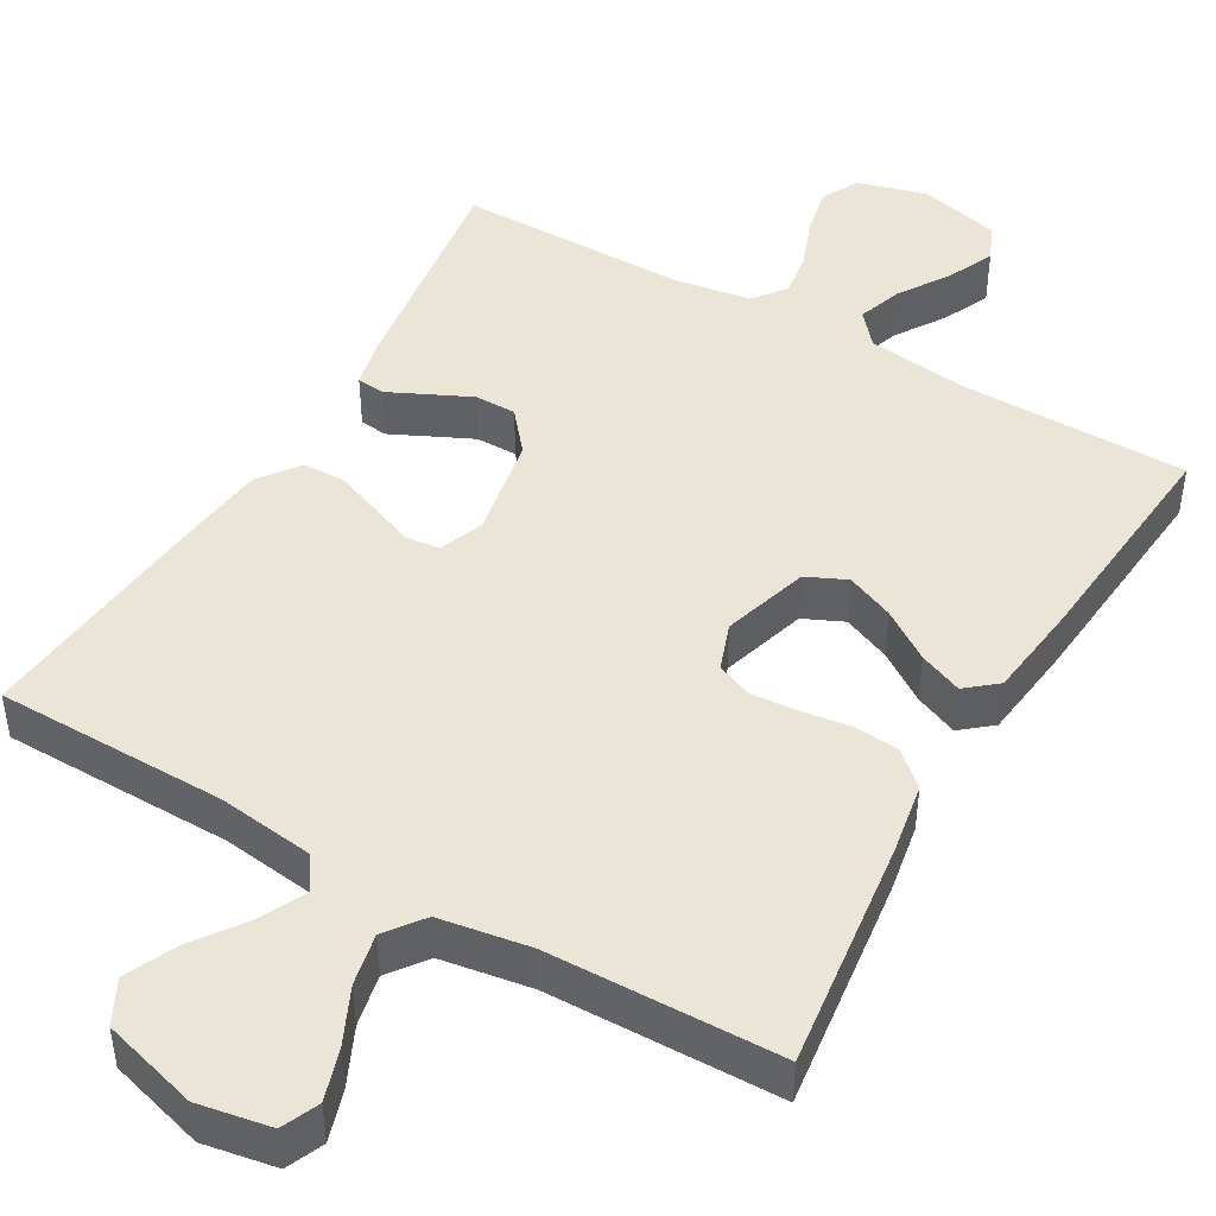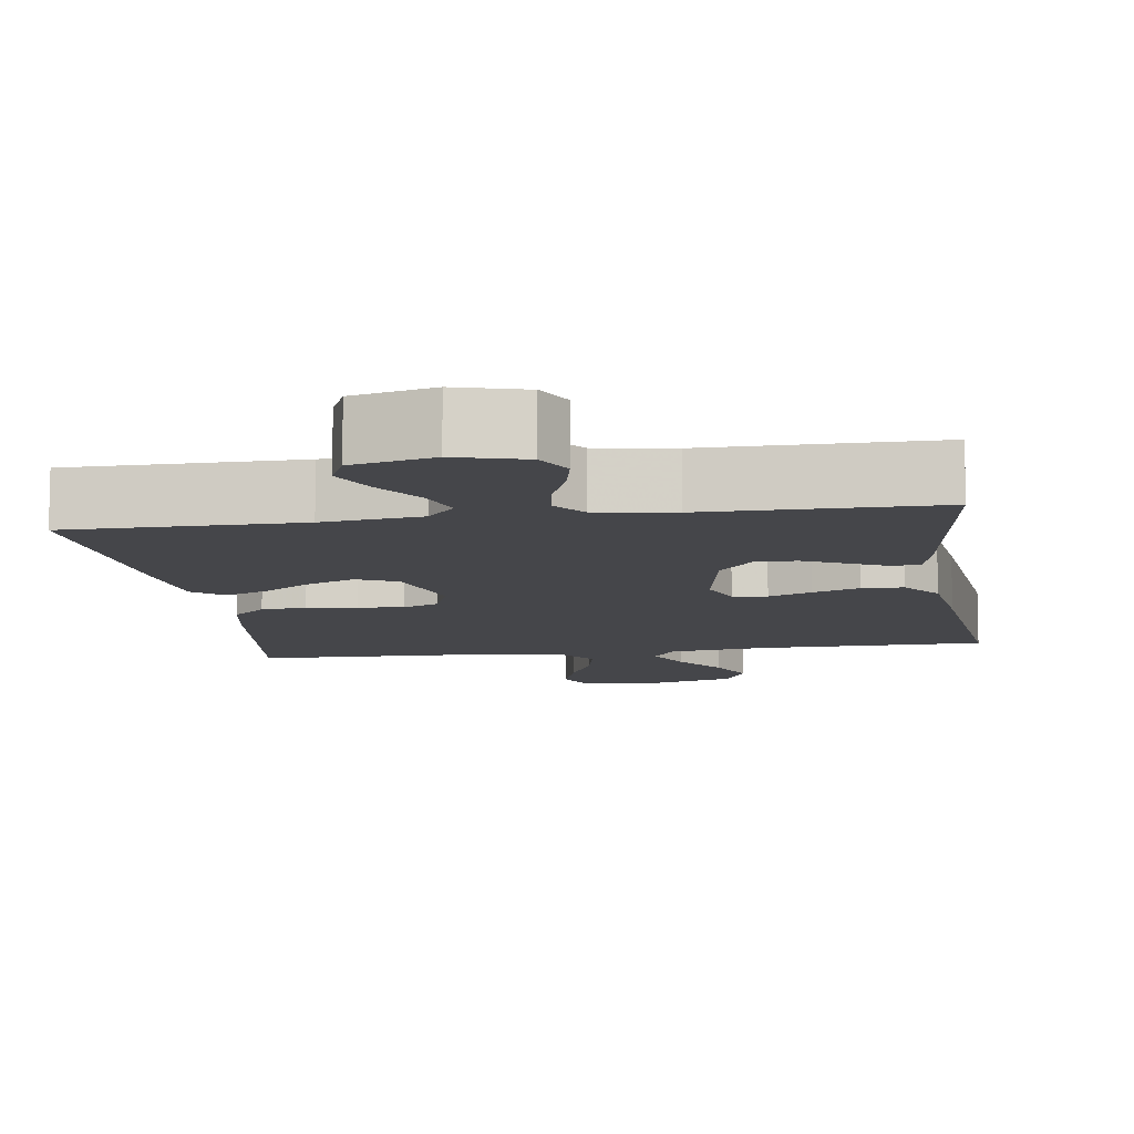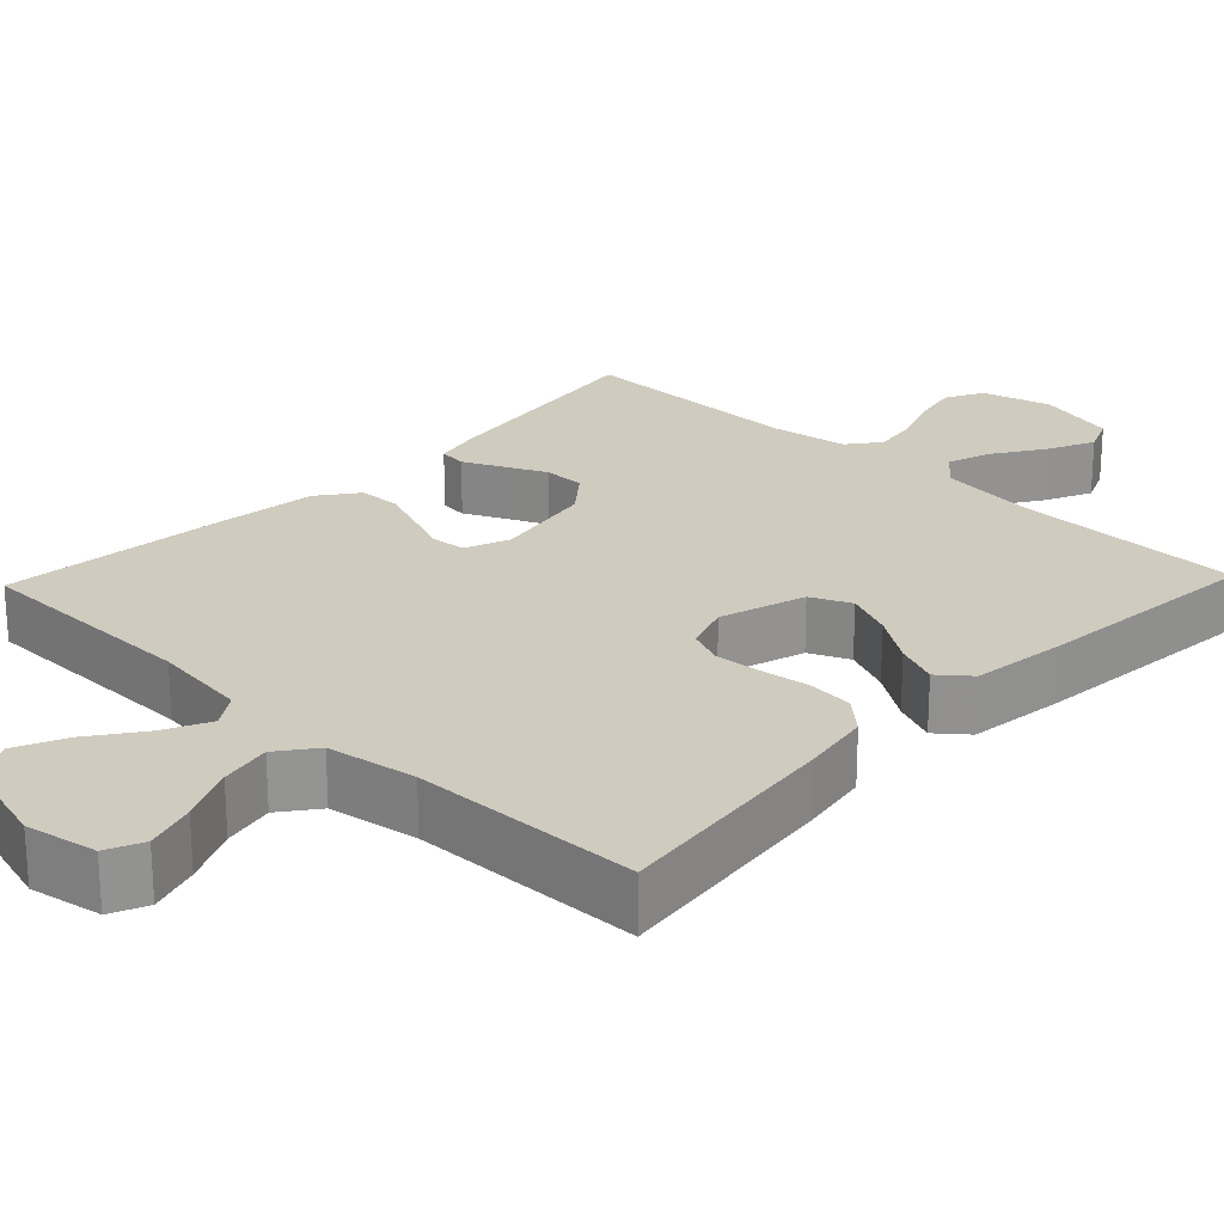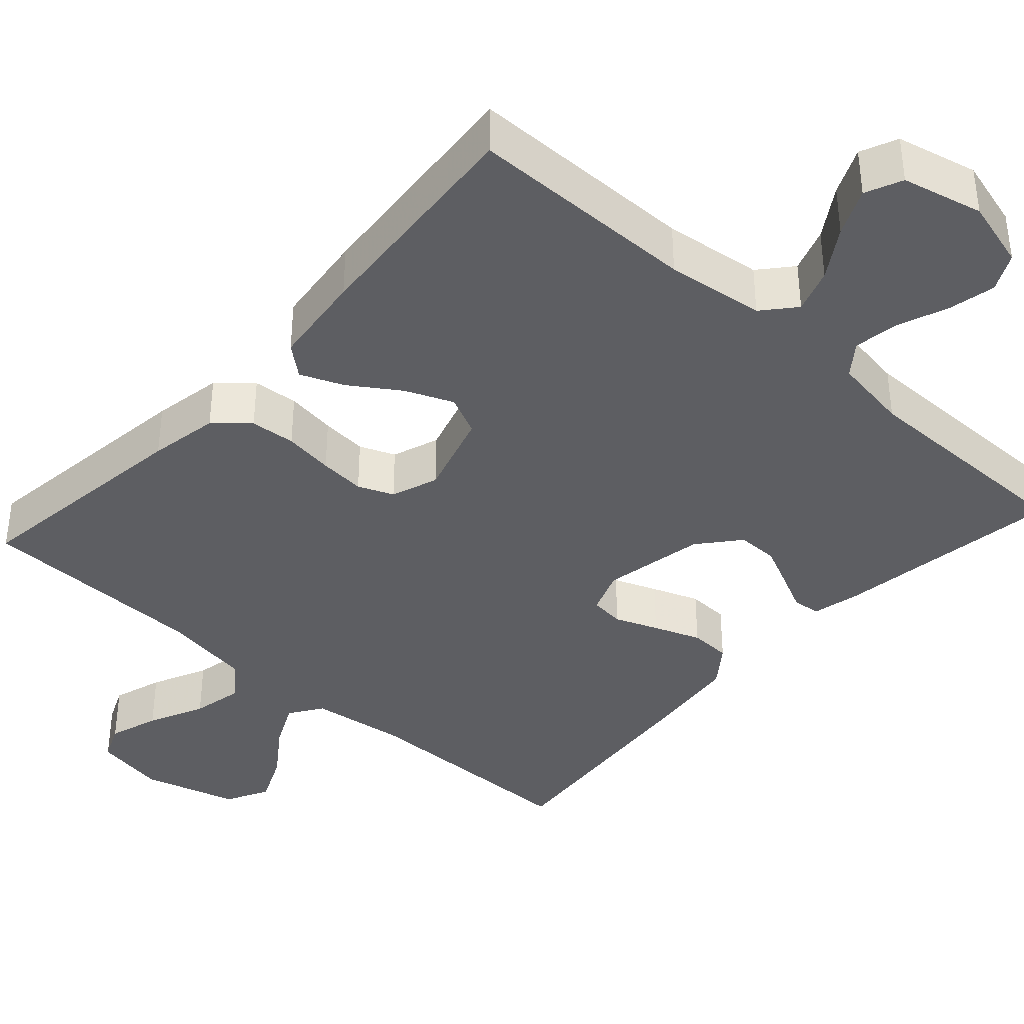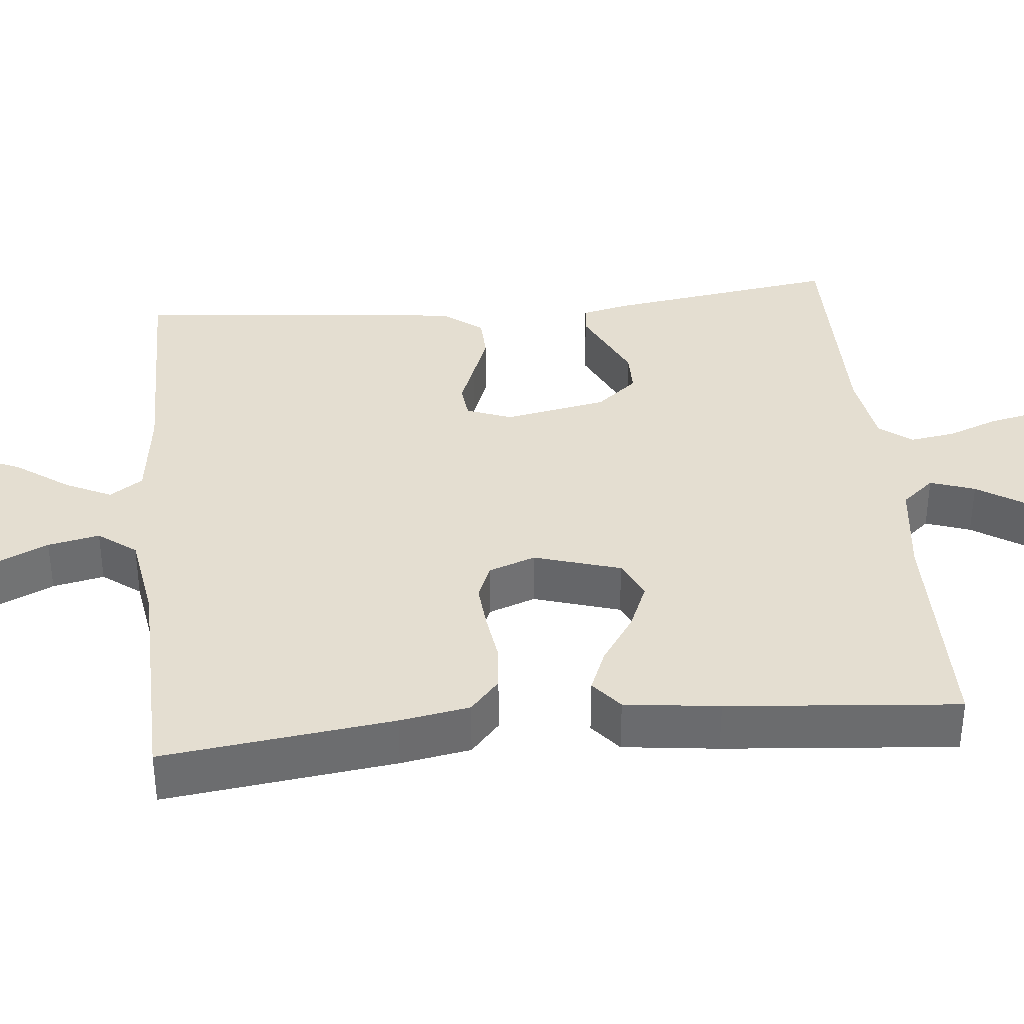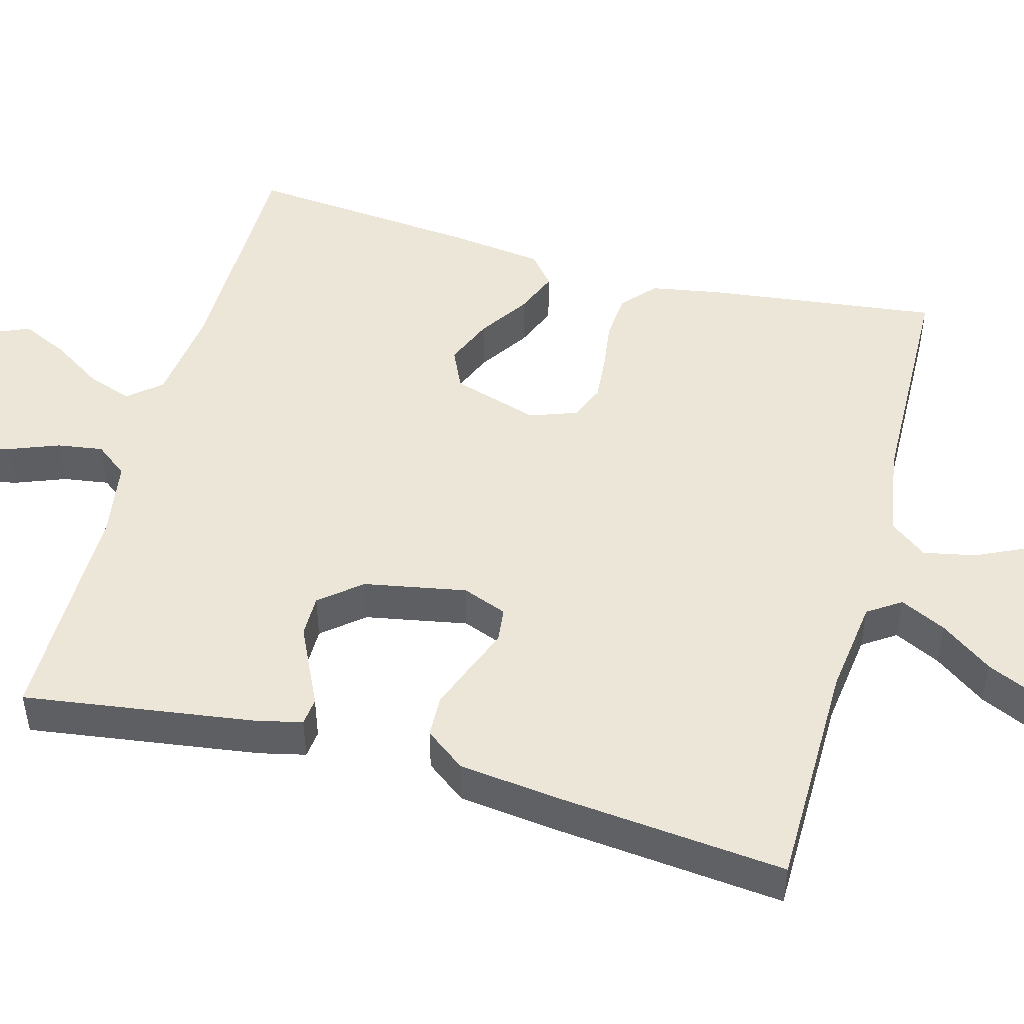
<metadata>
{"format":"obj","ext":"obj","renderer":"f3d","projection":"perspective","resolution":1024,"background":"white","views":[{"elev":45.9,"azim":30.1,"up":"+Y"},{"elev":-9.9,"azim":-171.6,"up":"+Y"},{"elev":23.7,"azim":43.8,"up":"+Y"},{"elev":-38.7,"azim":137.9,"up":"+Y"},{"elev":36.5,"azim":84.4,"up":"+Y"},{"elev":48.8,"azim":-74.7,"up":"+Y"}]}
</metadata>
<code>
v -0.5 0.07 -0.5
v -0.457 0.07 -0.2
v -0.443 0.07 -0.14
v -0.407 0.07 -0.136
v -0.357 0.07 -0.16
v -0.302 0.07 -0.186
v -0.248 0.07 -0.186
v -0.204 0.07 -0.133
v -0.179 0.07 0
v -0.201 0.07 0.058
v -0.246 0.07 0.063
v -0.302 0.07 0.041
v -0.363 0.07 0.018
v -0.417 0.07 0.02
v -0.456 0.07 0.072
v -0.471 0.07 0.2
v -0.5 0.07 0.5
v -0.2 0.07 0.503
v -0.075 0.07 0.519
v -0.046 0.07 0.562
v -0.075 0.07 0.622
v -0.123 0.07 0.689
v -0.153 0.07 0.755
v -0.124 0.07 0.811
v 0 0.07 0.846
v 0.094 0.07 0.829
v 0.115 0.07 0.781
v 0.094 0.07 0.715
v 0.06 0.07 0.642
v 0.046 0.07 0.575
v 0.083 0.07 0.526
v 0.2 0.07 0.507
v 0.5 0.07 0.5
v 0.462 0.07 0.2
v 0.446 0.07 0.109
v 0.403 0.07 0.071
v 0.344 0.07 0.066
v 0.279 0.07 0.075
v 0.219 0.07 0.08
v 0.173 0.07 0.061
v 0.151 0.07 0
v 0.185 0.07 -0.112
v 0.237 0.07 -0.136
v 0.299 0.07 -0.11
v 0.363 0.07 -0.067
v 0.419 0.07 -0.044
v 0.459 0.07 -0.077
v 0.474 0.07 -0.2
v 0.5 0.07 -0.5
v 0.2 0.07 -0.502
v 0.072 0.07 -0.518
v 0.036 0.07 -0.56
v 0.056 0.07 -0.618
v 0.098 0.07 -0.683
v 0.126 0.07 -0.744
v 0.105 0.07 -0.792
v 0 0.07 -0.817
v -0.09 0.07 -0.792
v -0.115 0.07 -0.743
v -0.102 0.07 -0.682
v -0.077 0.07 -0.617
v -0.068 0.07 -0.558
v -0.1 0.07 -0.516
v -0.2 0.07 -0.5
v -0.5 0 -0.5
v -0.457 0 -0.2
v -0.443 0 -0.14
v -0.407 0 -0.136
v -0.357 0 -0.16
v -0.302 0 -0.186
v -0.248 0 -0.186
v -0.204 0 -0.133
v -0.179 0 0
v -0.201 0 0.058
v -0.246 0 0.063
v -0.302 0 0.041
v -0.363 0 0.018
v -0.417 0 0.02
v -0.456 0 0.072
v -0.471 0 0.2
v -0.5 0 0.5
v -0.2 0 0.503
v -0.075 0 0.519
v -0.046 0 0.562
v -0.075 0 0.622
v -0.123 0 0.689
v -0.153 0 0.755
v -0.124 0 0.811
v 0 0 0.846
v 0.094 0 0.829
v 0.115 0 0.781
v 0.094 0 0.715
v 0.06 0 0.642
v 0.046 0 0.575
v 0.083 0 0.526
v 0.2 0 0.507
v 0.5 0 0.5
v 0.462 0 0.2
v 0.446 0 0.109
v 0.403 0 0.071
v 0.344 0 0.066
v 0.279 0 0.075
v 0.219 0 0.08
v 0.173 0 0.061
v 0.151 0 0
v 0.185 0 -0.112
v 0.237 0 -0.136
v 0.299 0 -0.11
v 0.363 0 -0.067
v 0.419 0 -0.044
v 0.459 0 -0.077
v 0.474 0 -0.2
v 0.5 0 -0.5
v 0.2 0 -0.502
v 0.072 0 -0.518
v 0.036 0 -0.56
v 0.056 0 -0.618
v 0.098 0 -0.683
v 0.126 0 -0.744
v 0.105 0 -0.792
v 0 0 -0.817
v -0.09 0 -0.792
v -0.115 0 -0.743
v -0.102 0 -0.682
v -0.077 0 -0.617
v -0.068 0 -0.558
v -0.1 0 -0.516
v -0.2 0 -0.5
f 59 60 61
f 58 59 61
f 57 58 61
f 56 57 61
f 55 56 61
f 54 55 61
f 53 54 61
f 52 53 61 62
f 51 52 62 63
f 48 49 50
f 47 48 50
f 46 47 50
f 45 46 50
f 44 45 50
f 51 63 64
f 50 51 64
f 44 50 64
f 43 44 64
f 36 37 38
f 35 36 38
f 34 35 38
f 33 34 38
f 32 33 38
f 31 32 38 39
f 30 31 39 40
f 27 28 29
f 26 27 29
f 25 26 29
f 24 25 29
f 23 24 29
f 22 23 29
f 21 22 29
f 20 21 29 30
f 30 40 41
f 20 30 41
f 19 20 41
f 16 17 18
f 15 16 18
f 14 15 18
f 13 14 18
f 12 13 18
f 11 12 18
f 10 11 18 19
f 3 4 5
f 2 3 5
f 1 2 5
f 64 1 5
f 64 5 6
f 42 43 64
f 19 41 42
f 10 19 42
f 9 10 42
f 8 9 42 64
f 7 8 64
f 6 7 64
f 125 124 123
f 125 123 122
f 125 122 121
f 125 121 120
f 125 120 119
f 125 119 118
f 125 118 117
f 126 125 117 116
f 127 126 116 115
f 114 113 112
f 114 112 111
f 114 111 110
f 114 110 109
f 114 109 108
f 128 127 115
f 128 115 114
f 128 114 108
f 128 108 107
f 102 101 100
f 102 100 99
f 102 99 98
f 102 98 97
f 102 97 96
f 103 102 96 95
f 104 103 95 94
f 93 92 91
f 93 91 90
f 93 90 89
f 93 89 88
f 93 88 87
f 93 87 86
f 93 86 85
f 94 93 85 84
f 105 104 94
f 105 94 84
f 105 84 83
f 82 81 80
f 82 80 79
f 82 79 78
f 82 78 77
f 82 77 76
f 82 76 75
f 83 82 75 74
f 69 68 67
f 69 67 66
f 69 66 65
f 69 65 128
f 70 69 128
f 128 107 106
f 106 105 83
f 106 83 74
f 106 74 73
f 128 106 73 72
f 128 72 71
f 128 71 70
f 1 65 66 2
f 2 66 67 3
f 3 67 68 4
f 4 68 69 5
f 5 69 70 6
f 6 70 71 7
f 7 71 72 8
f 8 72 73 9
f 9 73 74 10
f 10 74 75 11
f 11 75 76 12
f 12 76 77 13
f 13 77 78 14
f 14 78 79 15
f 15 79 80 16
f 16 80 81 17
f 17 81 82 18
f 18 82 83 19
f 19 83 84 20
f 20 84 85 21
f 21 85 86 22
f 22 86 87 23
f 23 87 88 24
f 24 88 89 25
f 25 89 90 26
f 26 90 91 27
f 27 91 92 28
f 28 92 93 29
f 29 93 94 30
f 30 94 95 31
f 31 95 96 32
f 32 96 97 33
f 33 97 98 34
f 34 98 99 35
f 35 99 100 36
f 36 100 101 37
f 37 101 102 38
f 38 102 103 39
f 39 103 104 40
f 40 104 105 41
f 41 105 106 42
f 42 106 107 43
f 43 107 108 44
f 44 108 109 45
f 45 109 110 46
f 46 110 111 47
f 47 111 112 48
f 48 112 113 49
f 49 113 114 50
f 50 114 115 51
f 51 115 116 52
f 52 116 117 53
f 53 117 118 54
f 54 118 119 55
f 55 119 120 56
f 56 120 121 57
f 57 121 122 58
f 58 122 123 59
f 59 123 124 60
f 60 124 125 61
f 61 125 126 62
f 62 126 127 63
f 63 127 128 64
f 64 128 65 1

</code>
